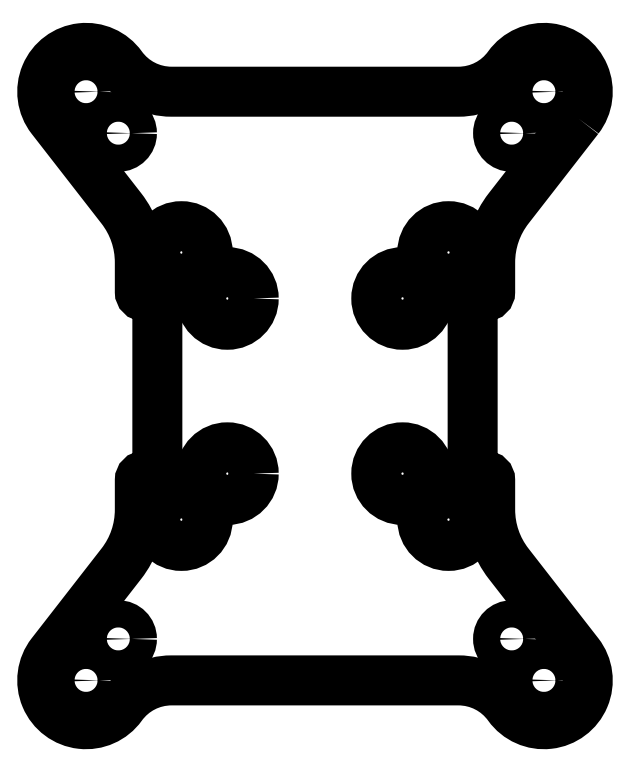
<metadata>
{"format":"dxf","ext":"dxf","renderer":"ezdxf+matplotlib","layout":"modelspace","background":"white","min_lineweight":24,"dpi":150}
</metadata>
<code>
0
SECTION
2
ENTITIES
0
CIRCLE
8
0
10
26.14
20
33.61
30
0
40
1.55
210
0
220
0
230
1
0
CIRCLE
8
0
10
-10
20
-10
30
0
40
3
210
0
220
0
230
1
0
CIRCLE
8
0
10
26.14
20
-33.61
30
0
40
1.55
210
0
220
0
230
1
0
CIRCLE
8
0
10
-26.14
20
33.61
30
0
40
1.55
210
0
220
0
230
1
0
CIRCLE
8
0
10
22.46
20
28.87
30
0
40
1.55
210
0
220
0
230
1
0
CIRCLE
8
0
10
10
20
-10
30
0
40
3
210
0
220
0
230
1
0
CIRCLE
8
0
10
-22.46
20
-28.87
30
0
40
1.55
210
0
220
0
230
1
0
CIRCLE
8
0
10
22.46
20
-28.87
30
0
40
1.55
210
0
220
0
230
1
0
CIRCLE
8
0
10
-26.14
20
-33.61
30
0
40
1.55
210
0
220
0
230
1
0
CIRCLE
8
0
10
-22.46
20
28.87
30
0
40
1.55
210
0
220
0
230
1
0
CIRCLE
8
0
10
-10
20
10
30
0
40
3
210
0
220
0
230
1
0
CIRCLE
8
0
10
15.25
20
15.25
30
0
40
3
210
0
220
0
230
1
0
CIRCLE
8
0
10
-15.25
20
-15.25
30
0
40
3
210
0
220
0
230
1
0
CIRCLE
8
0
10
-15.25
20
15.25
30
0
40
3
210
0
220
0
230
1
0
CIRCLE
8
0
10
15.25
20
-15.25
30
0
40
3
210
0
220
0
230
1
0
CIRCLE
8
0
10
10
20
10
30
0
40
3
210
0
220
0
230
1
0
LWPOLYLINE
8
0
90
36
70
1
43
0
10
30.09
20
30.54
10
22.11
20
20.28
42
0.1668
10
20
20
14.14
10
20
20
10.75
42
-0.4142
10
19.5
20
10.25
10
18.5
20
10.25
42
0.4142
10
18
20
9.75
10
18
20
-9.75
42
0.4142
10
18.5
20
-10.25
10
19.5
20
-10.25
42
-0.4142
10
20
20
-10.75
10
20
20
-14.14
42
0.1668
10
22.11
20
-20.28
10
30.09
20
-30.54
42
-1.019
10
22.08
20
-36.52
42
0.2415
10
16.39
20
-33.61
10
-16.39
20
-33.61
42
0.2415
10
-22.08
20
-36.52
42
-1.019
10
-30.09
20
-30.54
10
-22.11
20
-20.28
42
0.1668
10
-20
20
-14.14
10
-20
20
-10.75
42
-0.4142
10
-19.5
20
-10.25
10
-18.5
20
-10.25
42
0.4142
10
-18
20
-9.75
10
-18
20
9.75
42
0.4142
10
-18.5
20
10.25
10
-19.5
20
10.25
42
-0.4142
10
-20
20
10.75
10
-20
20
14.14
42
0.1668
10
-22.11
20
20.28
10
-30.09
20
30.54
42
-1.019
10
-22.08
20
36.52
42
0.2415
10
-16.39
20
33.61
10
16.39
20
33.61
42
0.2415
10
22.08
20
36.52
42
-1.019
0
ENDSEC
0
EOF

</code>
